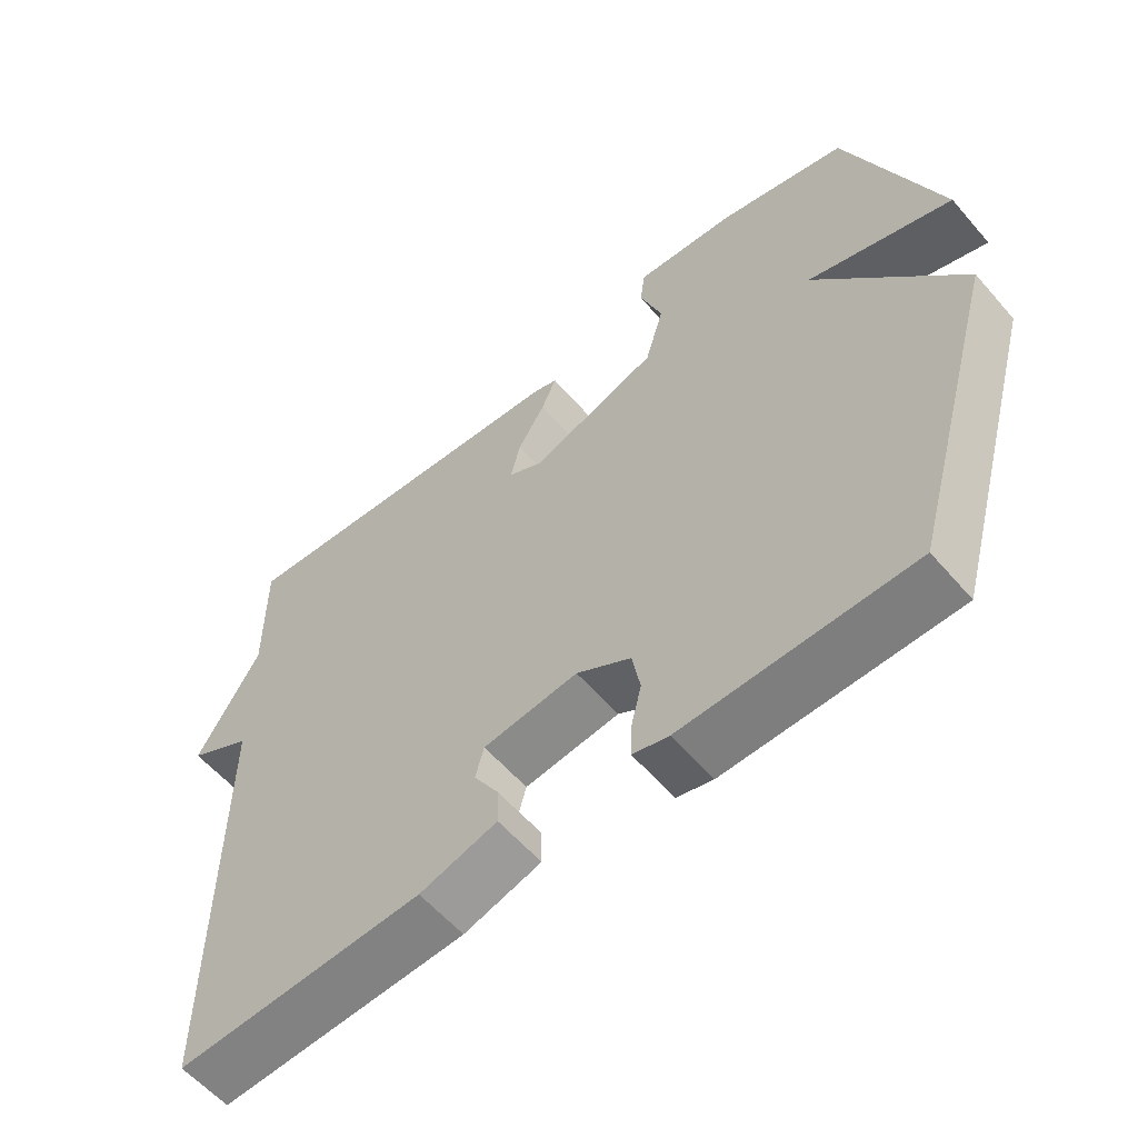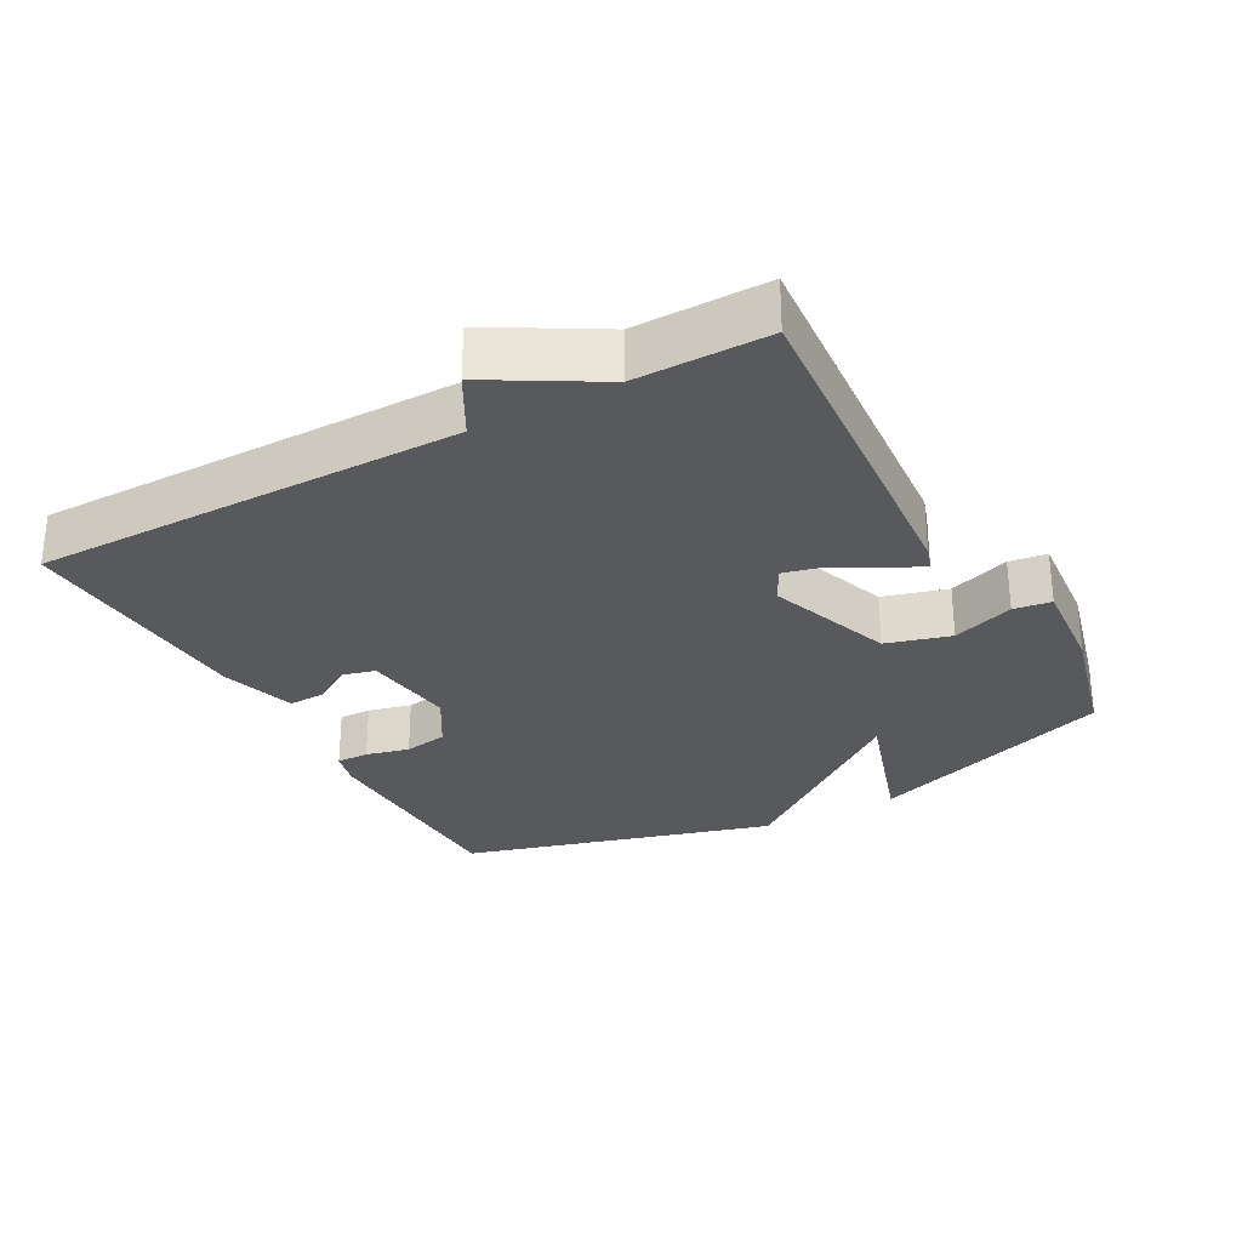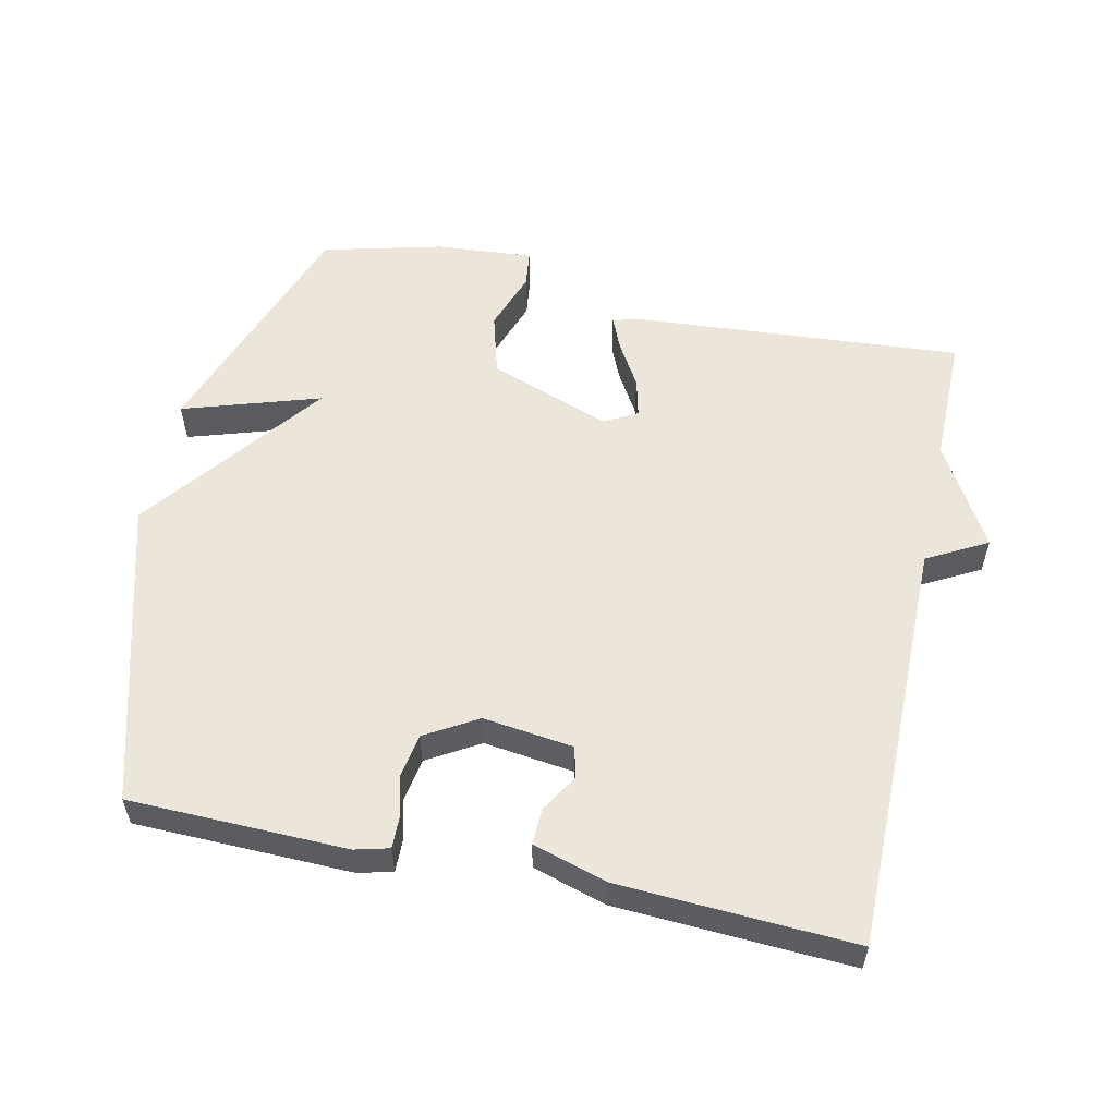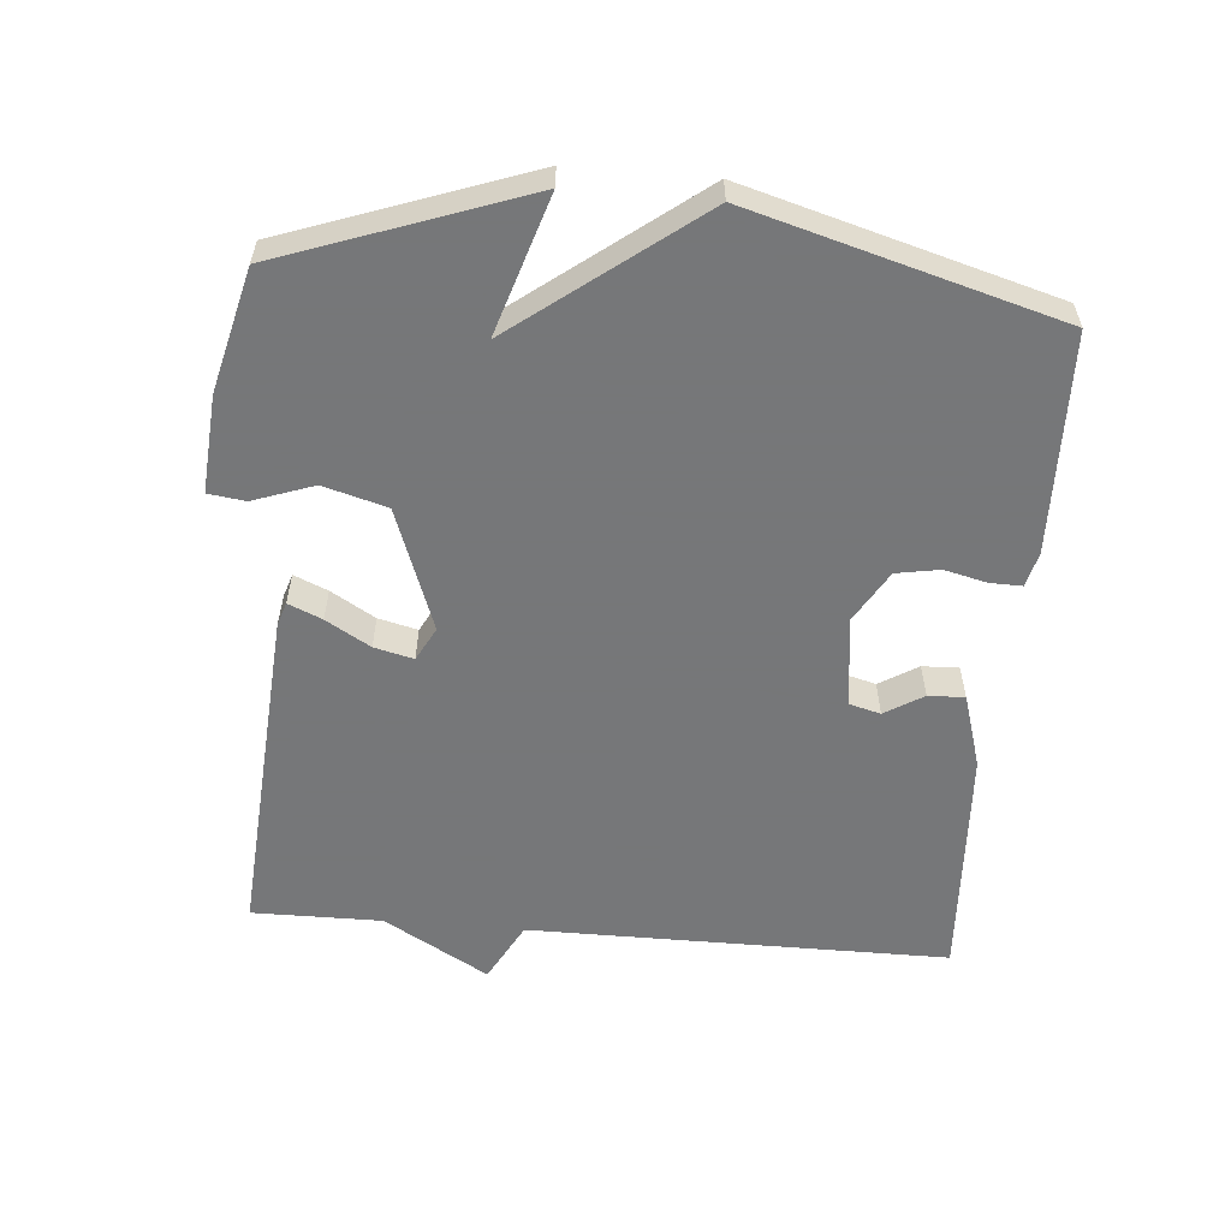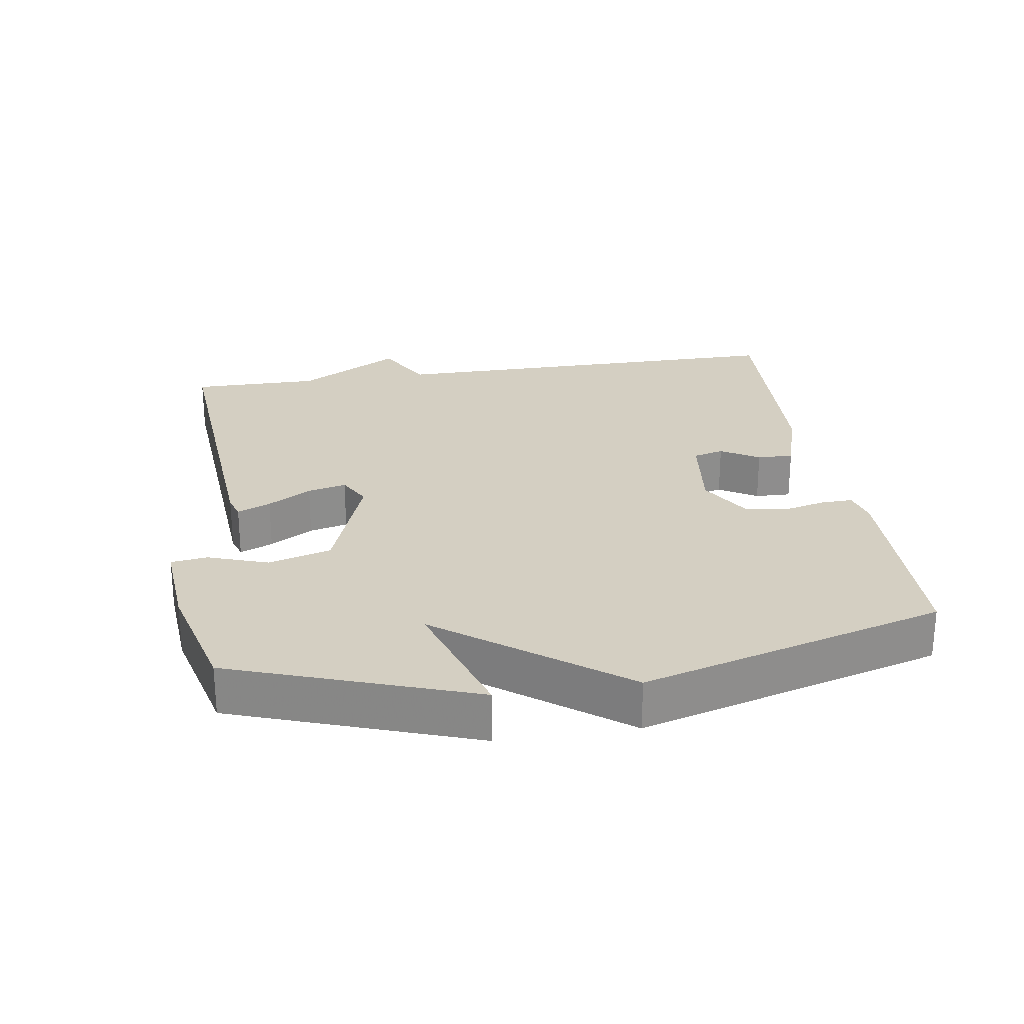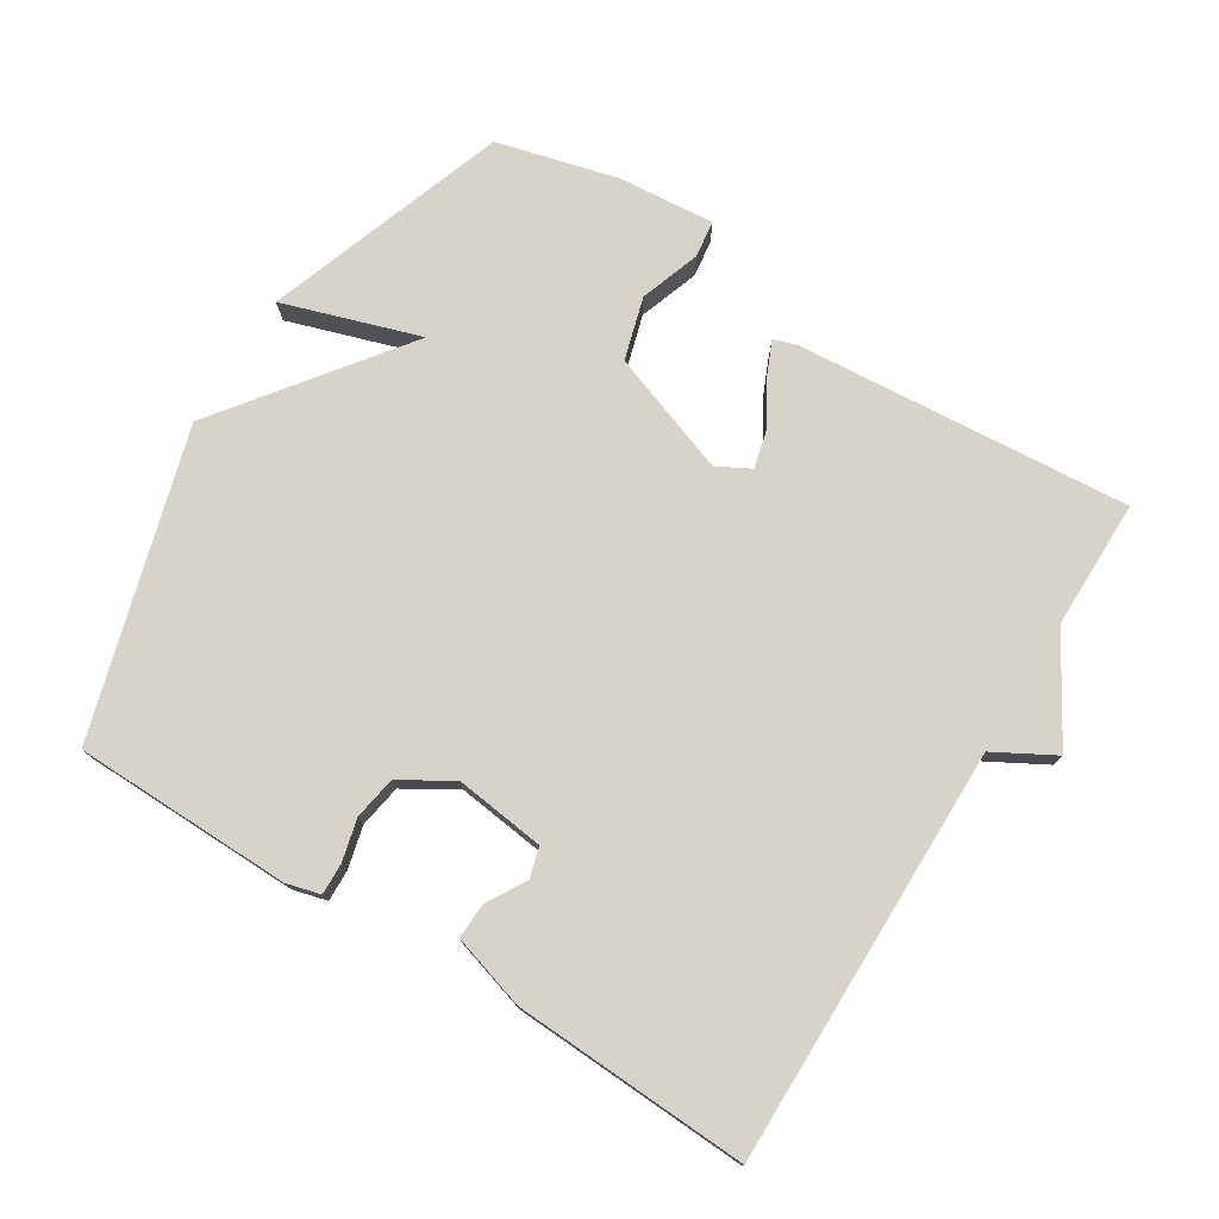
<metadata>
{"format":"obj","ext":"obj","renderer":"f3d","projection":"perspective","resolution":1024,"background":"white","views":[{"elev":-58.6,"azim":40.5,"up":"+Z"},{"elev":-29.2,"azim":-61.4,"up":"+Y"},{"elev":56.0,"azim":-167.8,"up":"+Y"},{"elev":-57.1,"azim":85.2,"up":"+Y"},{"elev":25.7,"azim":81.1,"up":"+Y"},{"elev":76.3,"azim":-148.4,"up":"+Y"}]}
</metadata>
<code>
v 0.5 0.07 0.5
v 0.626 0.07 0.146
v 0.425 0.07 0.21
v 0.626 0.07 -0.054
v 0.5 0.07 -0.5
v 0.181 0.07 -0.507
v 0.131 0.07 -0.494
v 0.132 0.07 -0.448
v 0.147 0.07 -0.386
v 0.136 0.07 -0.323
v 0.06 0.07 -0.278
v -0.072 0.07 -0.295
v -0.084 0.07 -0.34
v -0.05 0.07 -0.396
v -0.048 0.07 -0.449
v -0.156 0.07 -0.482
v -0.5 0.07 -0.5
v -0.499 0.07 0.111
v -0.587 0.07 0.159
v -0.499 0.07 0.311
v -0.5 0.07 0.5
v -0.009 0.07 0.464
v 0.025 0.07 0.453
v 0.004 0.07 0.404
v -0.034 0.07 0.34
v -0.048 0.07 0.283
v 0.001 0.07 0.257
v 0.179 0.07 0.322
v 0.205 0.07 0.414
v 0.174 0.07 0.502
v 0.181 0.07 0.556
v 0.322 0.07 0.545
v 0.5 0 0.5
v 0.626 0 0.146
v 0.425 0 0.21
v 0.626 0 -0.054
v 0.5 0 -0.5
v 0.181 0 -0.507
v 0.131 0 -0.494
v 0.132 0 -0.448
v 0.147 0 -0.386
v 0.136 0 -0.323
v 0.06 0 -0.278
v -0.072 0 -0.295
v -0.084 0 -0.34
v -0.05 0 -0.396
v -0.048 0 -0.449
v -0.156 0 -0.482
v -0.5 0 -0.5
v -0.499 0 0.111
v -0.587 0 0.159
v -0.499 0 0.311
v -0.5 0 0.5
v -0.009 0 0.464
v 0.025 0 0.453
v 0.004 0 0.404
v -0.034 0 0.34
v -0.048 0 0.283
v 0.001 0 0.257
v 0.179 0 0.322
v 0.205 0 0.414
v 0.174 0 0.502
v 0.181 0 0.556
v 0.322 0 0.545
f 1 2 3
f 32 1 3
f 31 32 3
f 30 31 3
f 29 30 3
f 4 5 6
f 3 4 6
f 29 3 6
f 28 29 6
f 27 28 6
f 23 24 25
f 22 23 25
f 21 22 25
f 20 21 25
f 20 25 26
f 19 20 26
f 18 19 26
f 16 17 18
f 15 16 18
f 14 15 18
f 13 14 18
f 18 26 27
f 13 18 27
f 12 13 27
f 6 7 8 9
f 6 9 10
f 27 6 10
f 11 12 27
f 10 11 27
f 35 34 33
f 35 33 64
f 35 64 63
f 35 63 62
f 35 62 61
f 38 37 36
f 38 36 35
f 38 35 61
f 38 61 60
f 38 60 59
f 57 56 55
f 57 55 54
f 57 54 53
f 57 53 52
f 58 57 52
f 58 52 51
f 58 51 50
f 50 49 48
f 50 48 47
f 50 47 46
f 50 46 45
f 59 58 50
f 59 50 45
f 59 45 44
f 41 40 39 38
f 42 41 38
f 42 38 59
f 59 44 43
f 59 43 42
f 1 33 34 2
f 2 34 35 3
f 3 35 36 4
f 4 36 37 5
f 5 37 38 6
f 6 38 39 7
f 7 39 40 8
f 8 40 41 9
f 9 41 42 10
f 10 42 43 11
f 11 43 44 12
f 12 44 45 13
f 13 45 46 14
f 14 46 47 15
f 15 47 48 16
f 16 48 49 17
f 17 49 50 18
f 18 50 51 19
f 19 51 52 20
f 20 52 53 21
f 21 53 54 22
f 22 54 55 23
f 23 55 56 24
f 24 56 57 25
f 25 57 58 26
f 26 58 59 27
f 27 59 60 28
f 28 60 61 29
f 29 61 62 30
f 30 62 63 31
f 31 63 64 32
f 32 64 33 1

</code>
